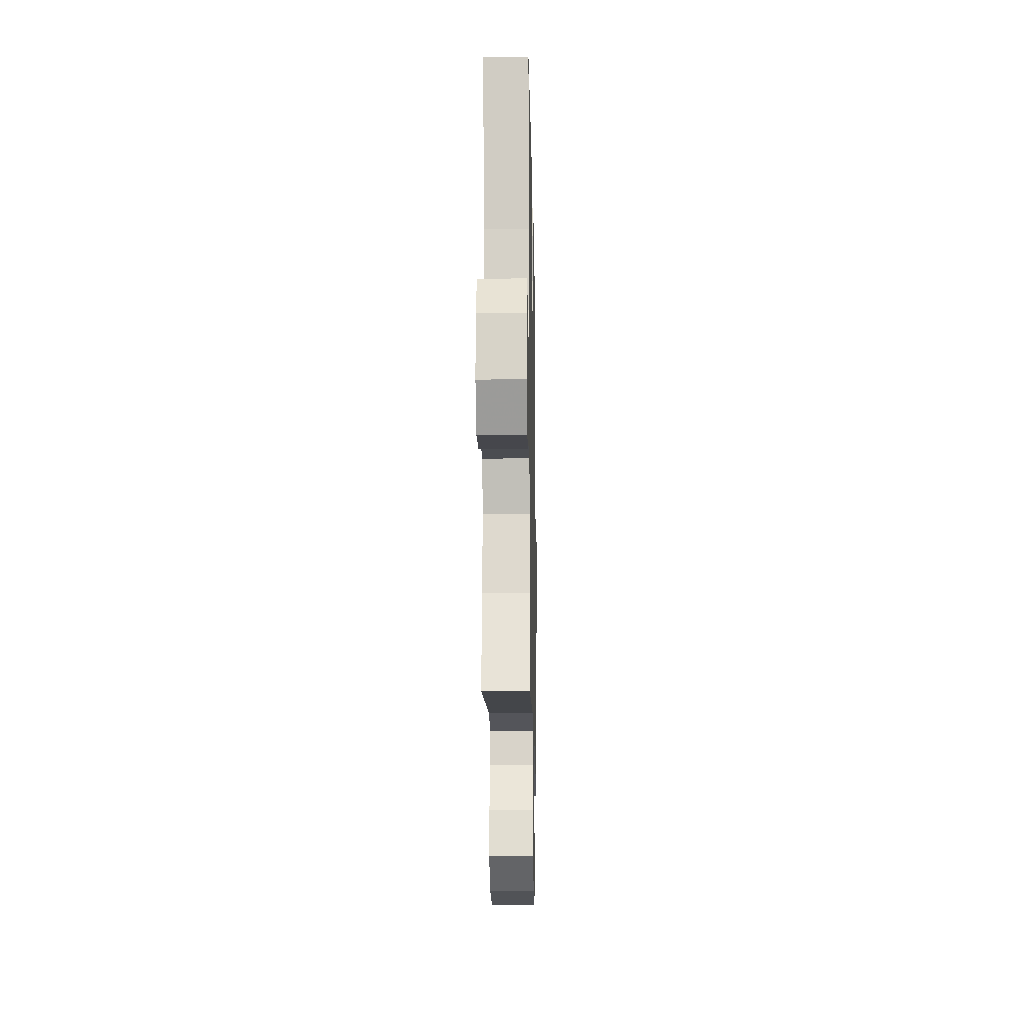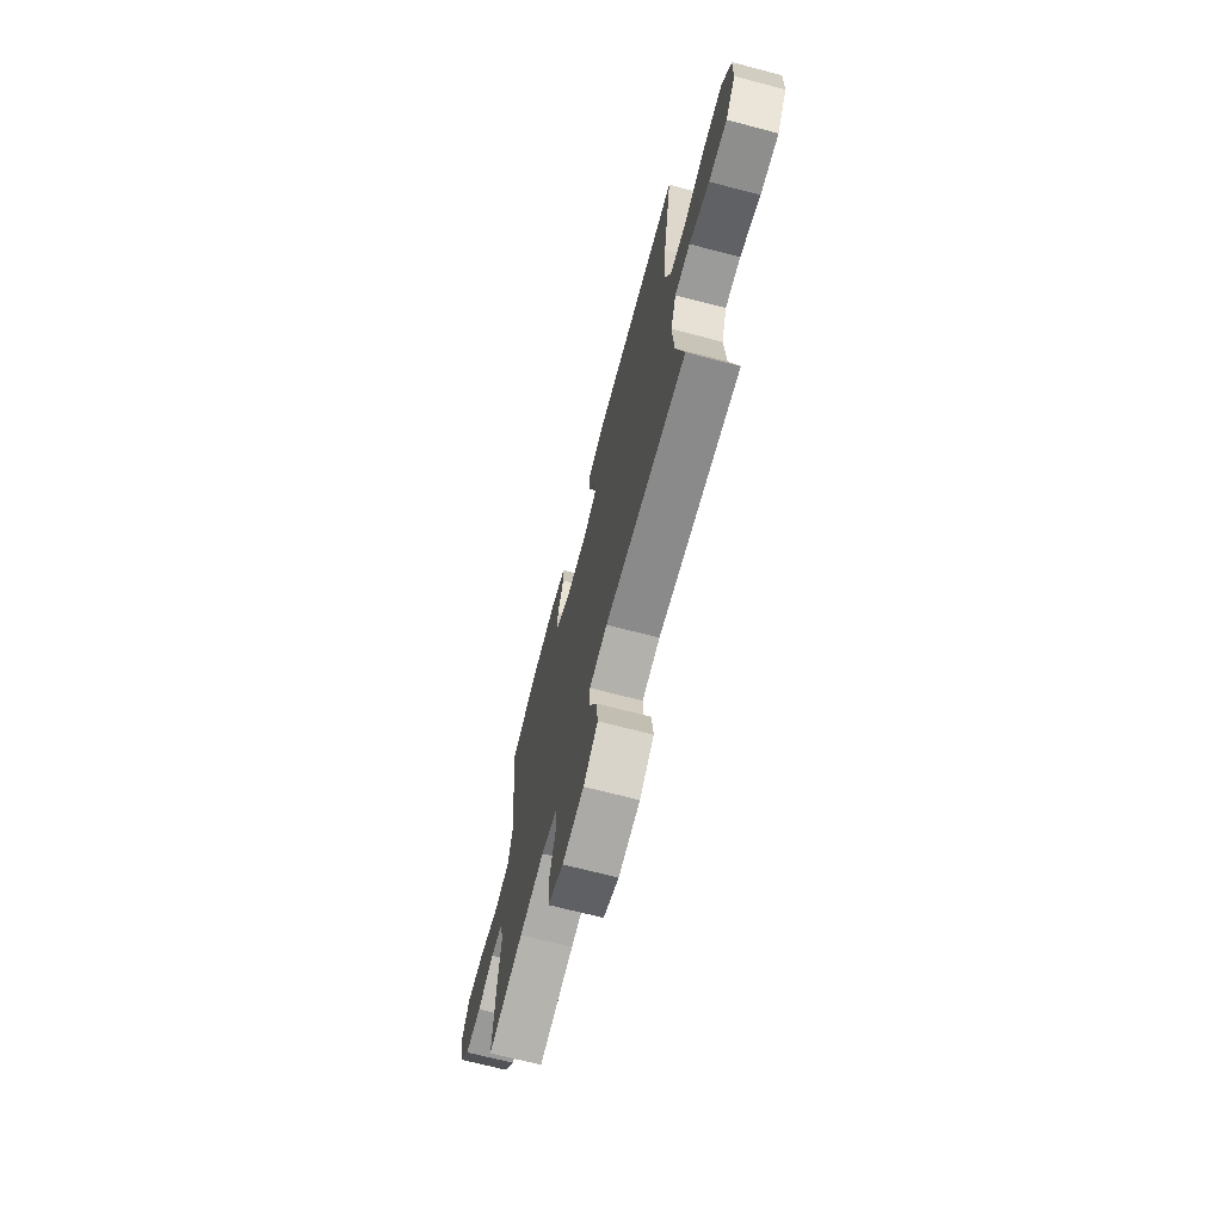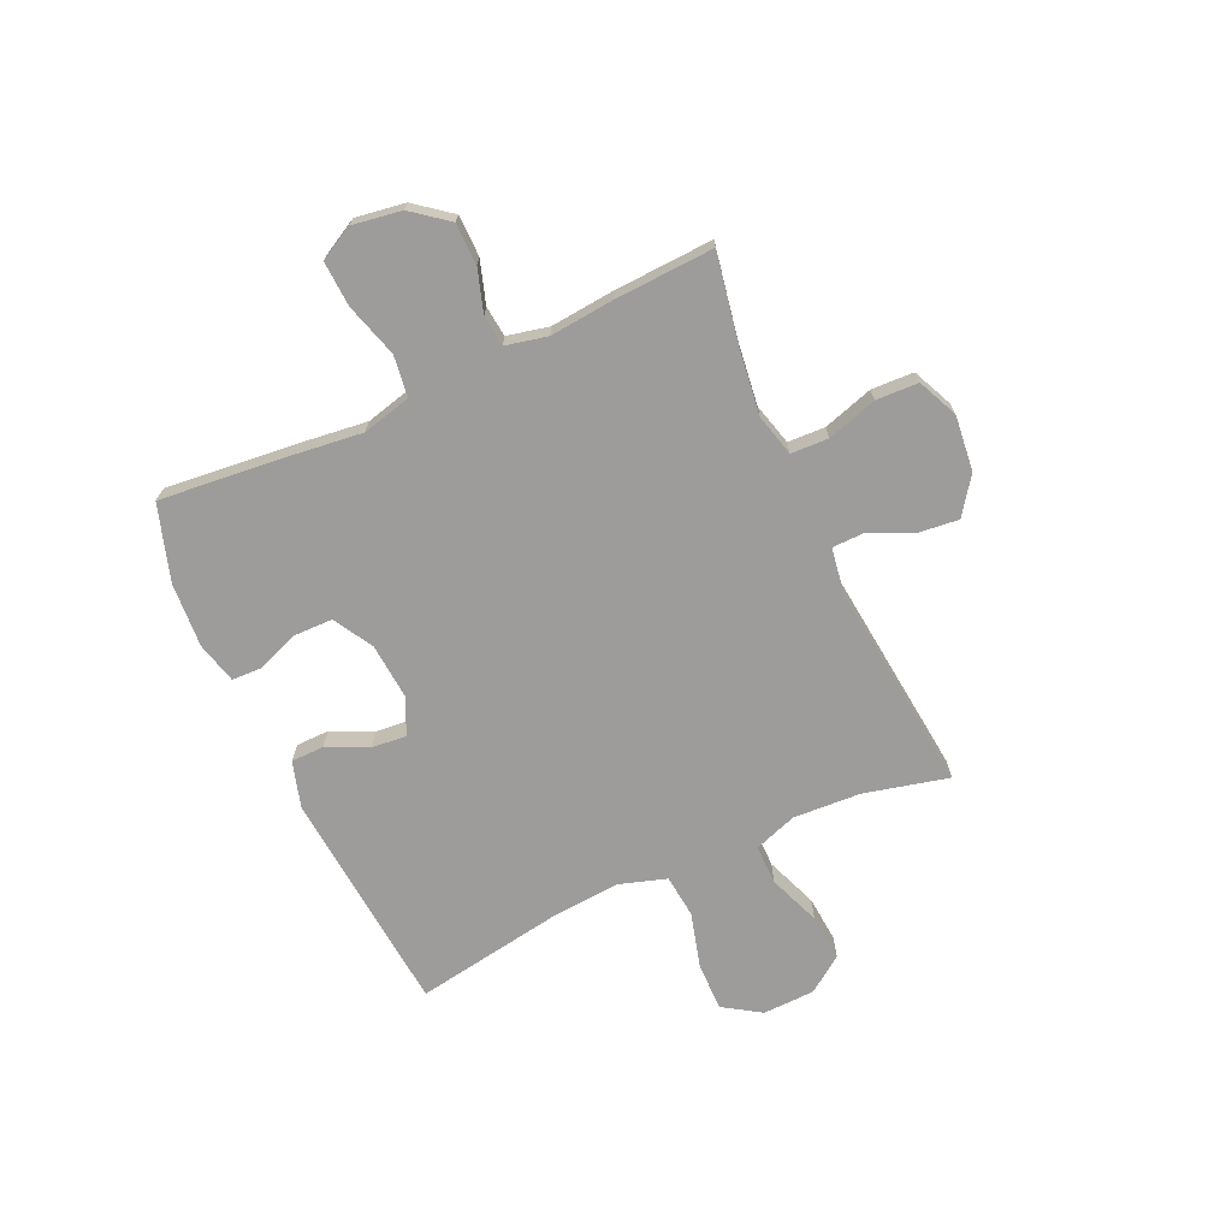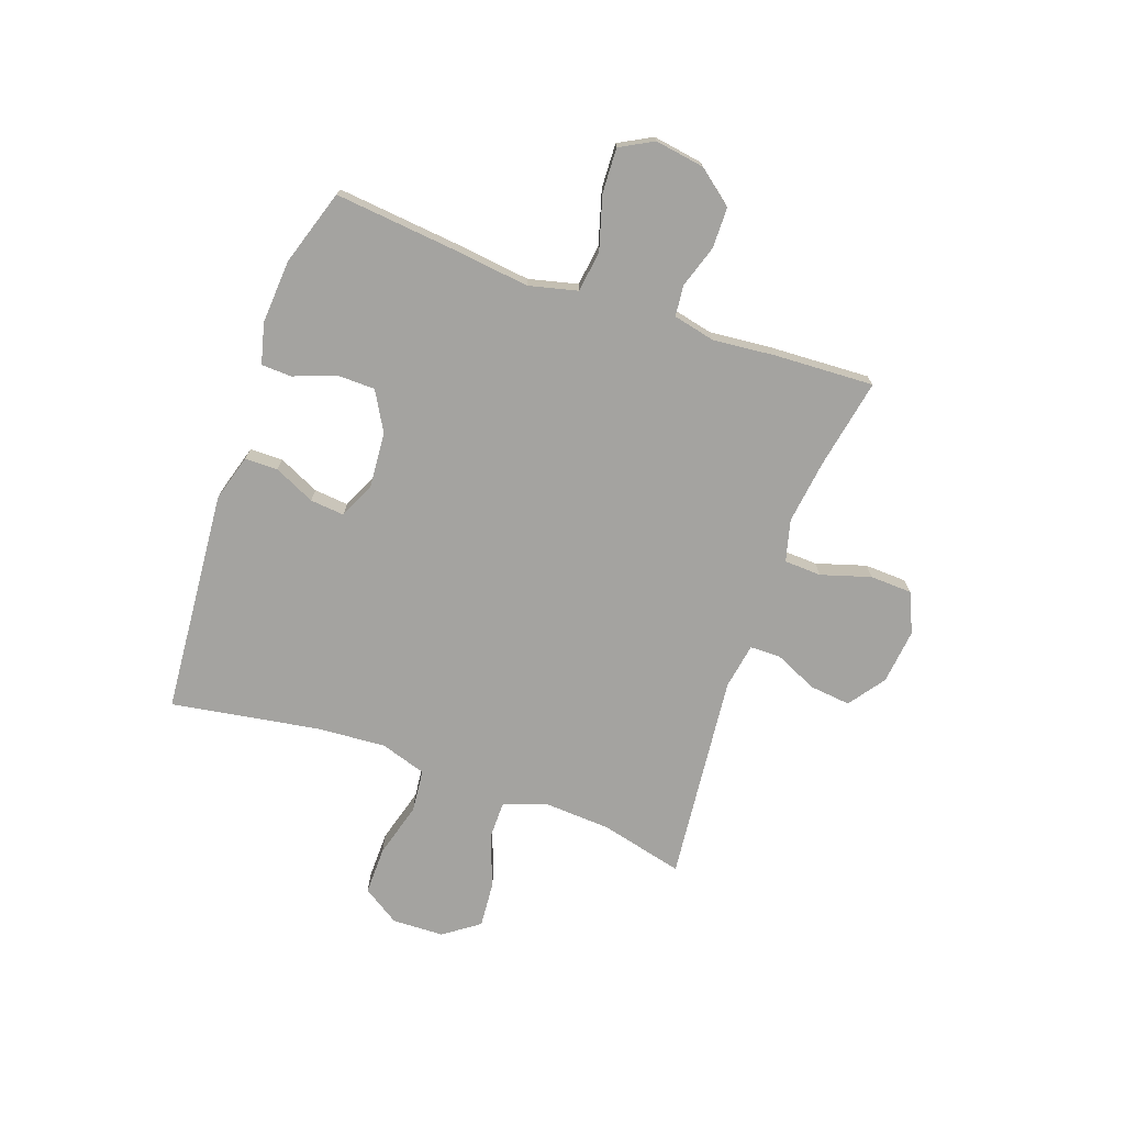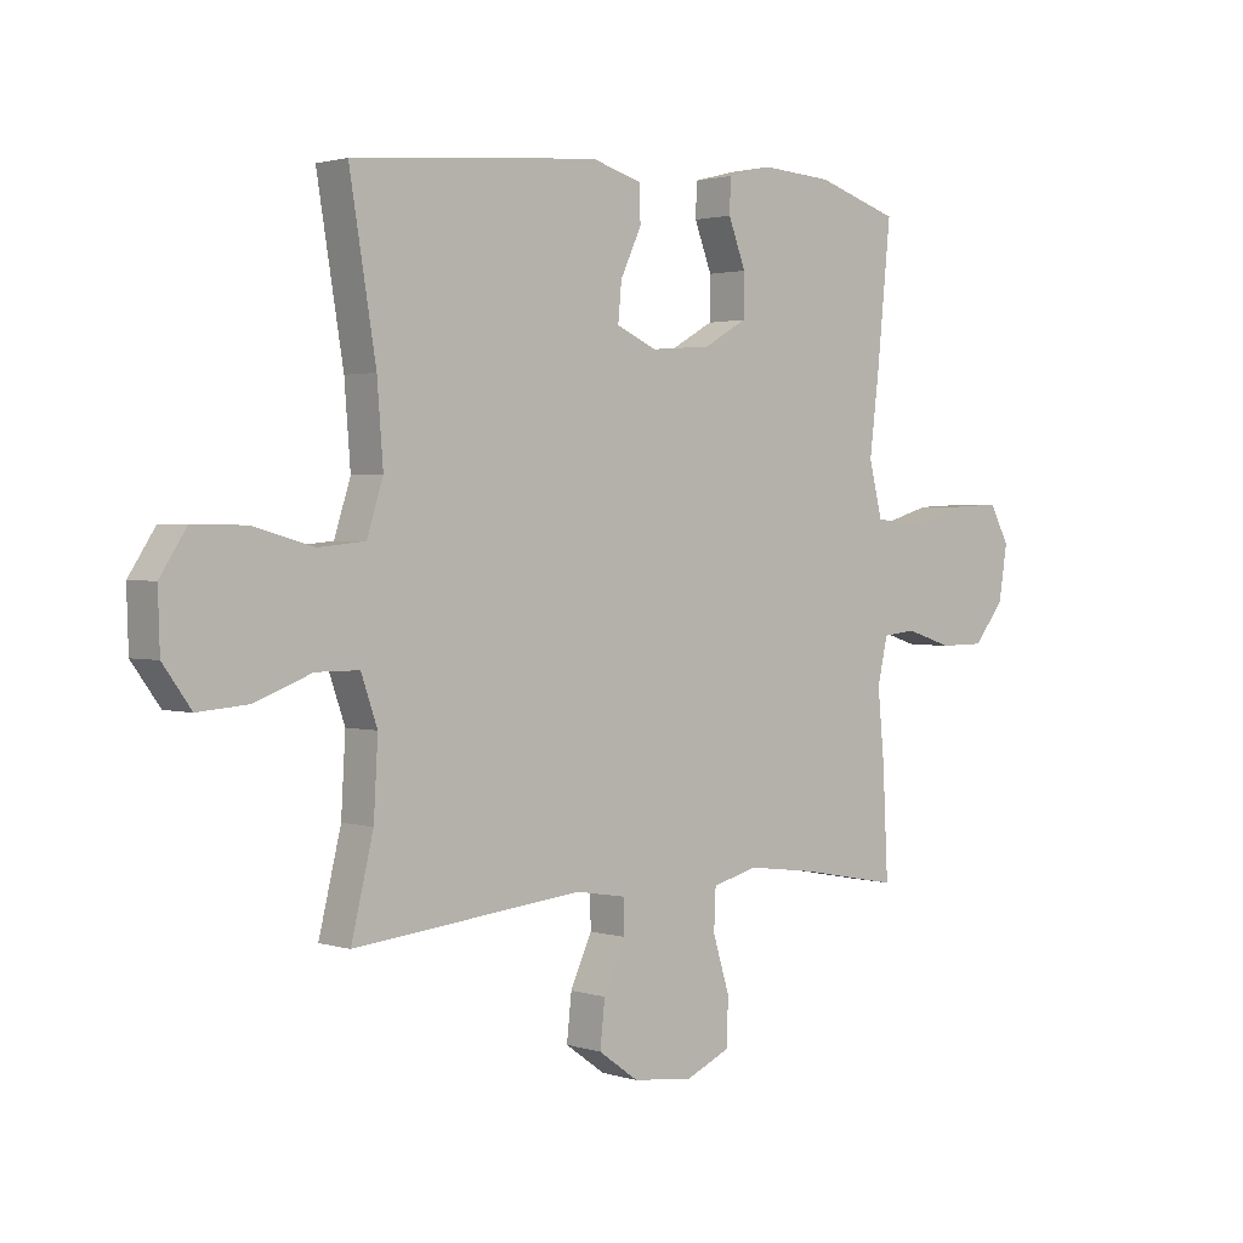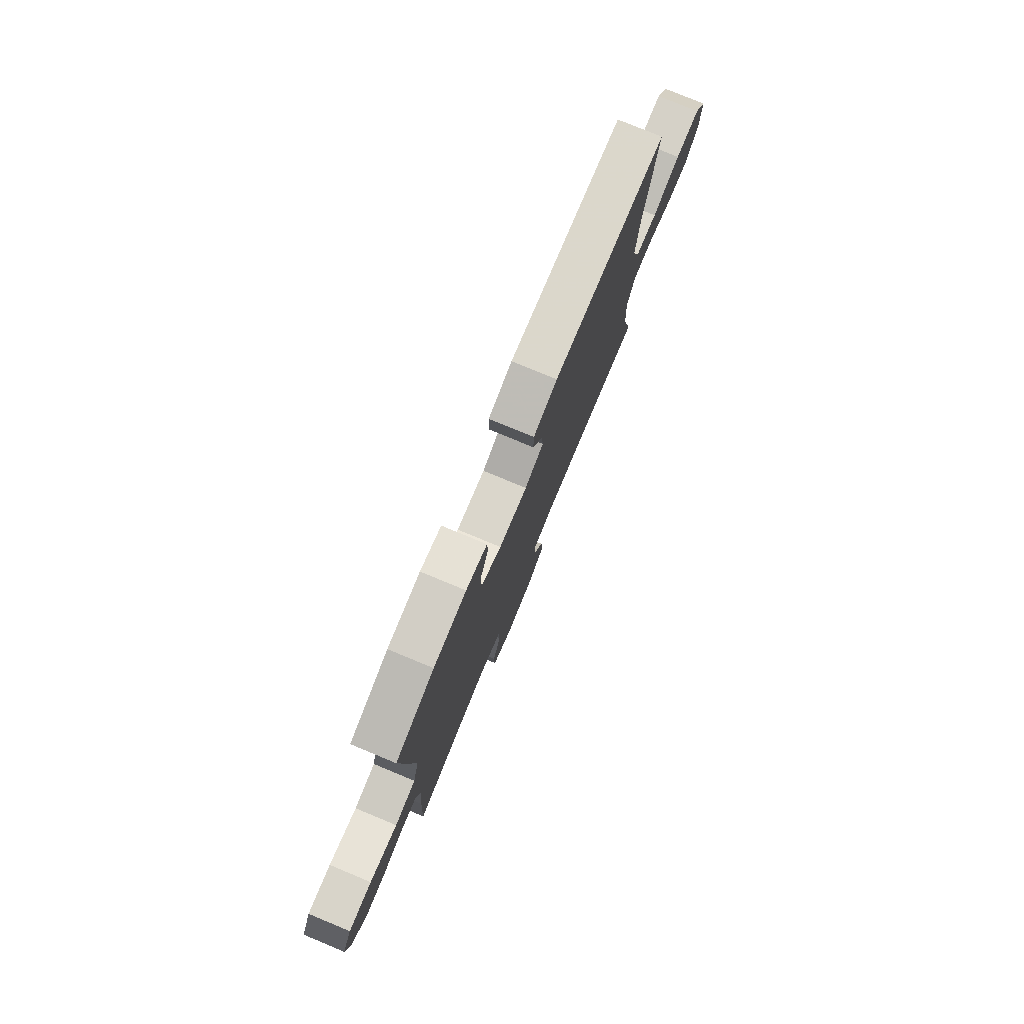
<metadata>
{"format":"obj","ext":"obj","renderer":"f3d","projection":"perspective","resolution":1024,"background":"white","views":[{"elev":-15.6,"azim":-88.9,"up":"+Z"},{"elev":-69.6,"azim":-104.6,"up":"+Z"},{"elev":-70.2,"azim":114.6,"up":"+Y"},{"elev":-72.8,"azim":70.4,"up":"+Y"},{"elev":1.9,"azim":-41.9,"up":"+Z"},{"elev":78.3,"azim":112.5,"up":"+Z"}]}
</metadata>
<code>
v -0.5 0.07 0.5
v -0.089 0.07 0.535
v -0.004 0.07 0.51
v -0.003 0.07 0.45
v -0.038 0.07 0.375
v -0.044 0.07 0.312
v 0.023 0.07 0.282
v 0.124 0.07 0.29
v 0.196 0.07 0.331
v 0.197 0.07 0.401
v 0.168 0.07 0.477
v 0.17 0.07 0.533
v 0.245 0.07 0.552
v 0.362 0.07 0.544
v 0.5 0.07 0.5
v 0.477 0.07 0.27
v 0.461 0.07 0.137
v 0.483 0.07 0.048
v 0.558 0.07 0.038
v 0.656 0.07 0.067
v 0.738 0.07 0.071
v 0.771 0.07 0.01
v 0.757 0.07 -0.08
v 0.706 0.07 -0.145
v 0.631 0.07 -0.146
v 0.553 0.07 -0.121
v 0.497 0.07 -0.127
v 0.48 0.07 -0.203
v 0.491 0.07 -0.318
v 0.5 0.07 -0.5
v 0.334 0.07 -0.469
v 0.218 0.07 -0.454
v 0.142 0.07 -0.474
v 0.139 0.07 -0.542
v 0.167 0.07 -0.633
v 0.164 0.07 -0.71
v 0.091 0.07 -0.743
v -0.01 0.07 -0.732
v -0.077 0.07 -0.684
v -0.069 0.07 -0.609
v -0.033 0.07 -0.53
v -0.034 0.07 -0.474
v -0.118 0.07 -0.46
v -0.5 0.07 -0.5
v -0.463 0.07 -0.347
v -0.456 0.07 -0.224
v -0.483 0.07 -0.146
v -0.555 0.07 -0.146
v -0.649 0.07 -0.182
v -0.734 0.07 -0.189
v -0.781 0.07 -0.124
v -0.784 0.07 -0.029
v -0.74 0.07 0.039
v -0.652 0.07 0.038
v -0.551 0.07 0.01
v -0.473 0.07 0.018
v -0.446 0.07 0.103
v -0.456 0.07 0.232
v -0.5 0 0.5
v -0.089 0 0.535
v -0.004 0 0.51
v -0.003 0 0.45
v -0.038 0 0.375
v -0.044 0 0.312
v 0.023 0 0.282
v 0.124 0 0.29
v 0.196 0 0.331
v 0.197 0 0.401
v 0.168 0 0.477
v 0.17 0 0.533
v 0.245 0 0.552
v 0.362 0 0.544
v 0.5 0 0.5
v 0.477 0 0.27
v 0.461 0 0.137
v 0.483 0 0.048
v 0.558 0 0.038
v 0.656 0 0.067
v 0.738 0 0.071
v 0.771 0 0.01
v 0.757 0 -0.08
v 0.706 0 -0.145
v 0.631 0 -0.146
v 0.553 0 -0.121
v 0.497 0 -0.127
v 0.48 0 -0.203
v 0.491 0 -0.318
v 0.5 0 -0.5
v 0.334 0 -0.469
v 0.218 0 -0.454
v 0.142 0 -0.474
v 0.139 0 -0.542
v 0.167 0 -0.633
v 0.164 0 -0.71
v 0.091 0 -0.743
v -0.01 0 -0.732
v -0.077 0 -0.684
v -0.069 0 -0.609
v -0.033 0 -0.53
v -0.034 0 -0.474
v -0.118 0 -0.46
v -0.5 0 -0.5
v -0.463 0 -0.347
v -0.456 0 -0.224
v -0.483 0 -0.146
v -0.555 0 -0.146
v -0.649 0 -0.182
v -0.734 0 -0.189
v -0.781 0 -0.124
v -0.784 0 -0.029
v -0.74 0 0.039
v -0.652 0 0.038
v -0.551 0 0.01
v -0.473 0 0.018
v -0.446 0 0.103
v -0.456 0 0.232
f 53 54 55
f 52 53 55
f 51 52 55
f 50 51 55
f 49 50 55
f 48 49 55
f 47 48 55 56
f 46 47 56 57
f 43 44 45
f 42 43 45 46
f 39 40 41
f 38 39 41
f 37 38 41
f 36 37 41
f 35 36 41
f 34 35 41
f 33 34 41 42
f 42 46 57
f 33 42 57
f 32 33 57
f 28 29 30 31
f 32 57 58
f 31 32 58
f 28 31 58
f 27 28 58
f 24 25 26
f 23 24 26
f 22 23 26
f 21 22 26
f 20 21 26
f 19 20 26
f 15 16 17
f 14 15 17
f 13 14 17
f 12 13 17
f 11 12 17
f 10 11 17
f 9 10 17 18
f 8 9 18
f 7 8 18
f 6 7 18
f 3 4 5
f 2 3 5
f 1 2 5
f 58 1 5
f 58 5 6
f 27 58 6 18
f 18 19 26 27
f 113 112 111
f 113 111 110
f 113 110 109
f 113 109 108
f 113 108 107
f 113 107 106
f 114 113 106 105
f 115 114 105 104
f 103 102 101
f 104 103 101 100
f 99 98 97
f 99 97 96
f 99 96 95
f 99 95 94
f 99 94 93
f 99 93 92
f 100 99 92 91
f 115 104 100
f 115 100 91
f 115 91 90
f 89 88 87 86
f 116 115 90
f 116 90 89
f 116 89 86
f 116 86 85
f 84 83 82
f 84 82 81
f 84 81 80
f 84 80 79
f 84 79 78
f 84 78 77
f 75 74 73
f 75 73 72
f 75 72 71
f 75 71 70
f 75 70 69
f 75 69 68
f 76 75 68 67
f 76 67 66
f 76 66 65
f 76 65 64
f 63 62 61
f 63 61 60
f 63 60 59
f 63 59 116
f 64 63 116
f 76 64 116 85
f 85 84 77 76
f 1 59 60 2
f 2 60 61 3
f 3 61 62 4
f 4 62 63 5
f 5 63 64 6
f 6 64 65 7
f 7 65 66 8
f 8 66 67 9
f 9 67 68 10
f 10 68 69 11
f 11 69 70 12
f 12 70 71 13
f 13 71 72 14
f 14 72 73 15
f 15 73 74 16
f 16 74 75 17
f 17 75 76 18
f 18 76 77 19
f 19 77 78 20
f 20 78 79 21
f 21 79 80 22
f 22 80 81 23
f 23 81 82 24
f 24 82 83 25
f 25 83 84 26
f 26 84 85 27
f 27 85 86 28
f 28 86 87 29
f 29 87 88 30
f 30 88 89 31
f 31 89 90 32
f 32 90 91 33
f 33 91 92 34
f 34 92 93 35
f 35 93 94 36
f 36 94 95 37
f 37 95 96 38
f 38 96 97 39
f 39 97 98 40
f 40 98 99 41
f 41 99 100 42
f 42 100 101 43
f 43 101 102 44
f 44 102 103 45
f 45 103 104 46
f 46 104 105 47
f 47 105 106 48
f 48 106 107 49
f 49 107 108 50
f 50 108 109 51
f 51 109 110 52
f 52 110 111 53
f 53 111 112 54
f 54 112 113 55
f 55 113 114 56
f 56 114 115 57
f 57 115 116 58
f 58 116 59 1

</code>
